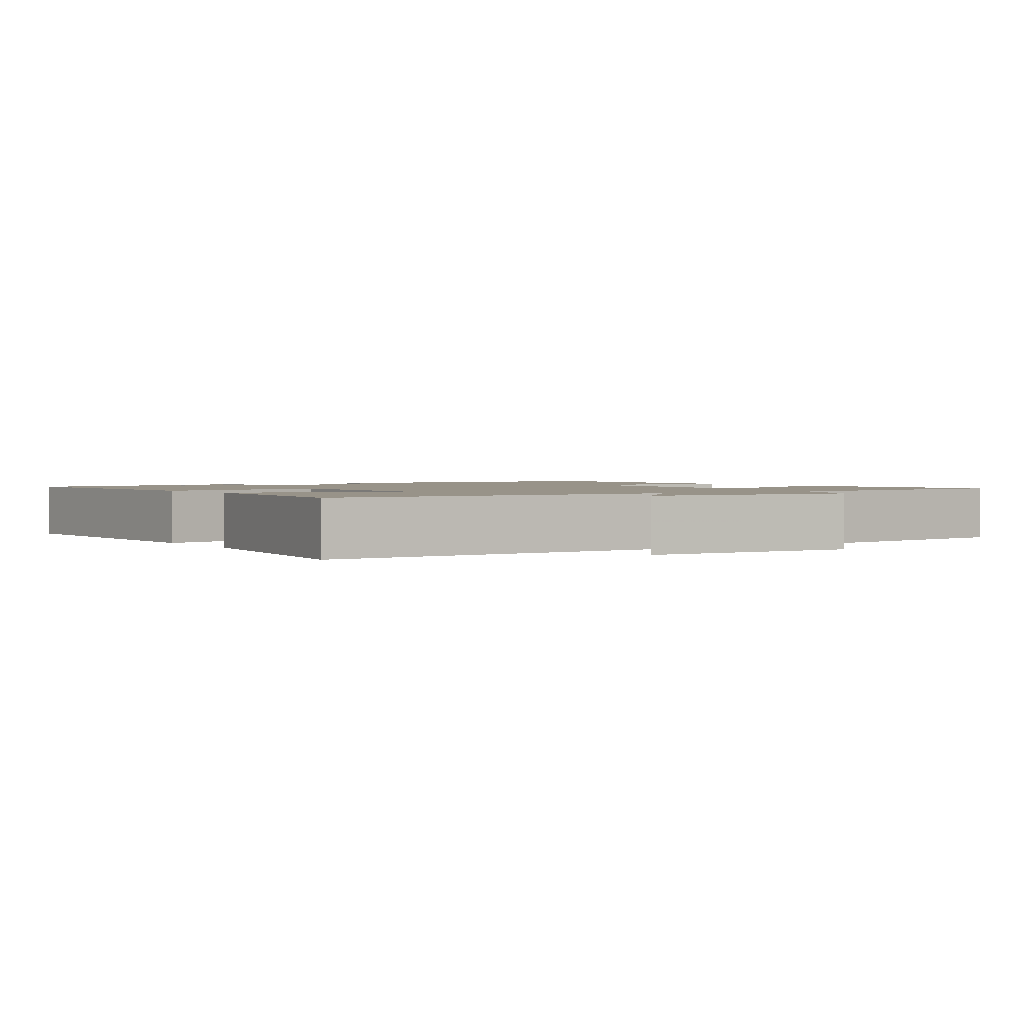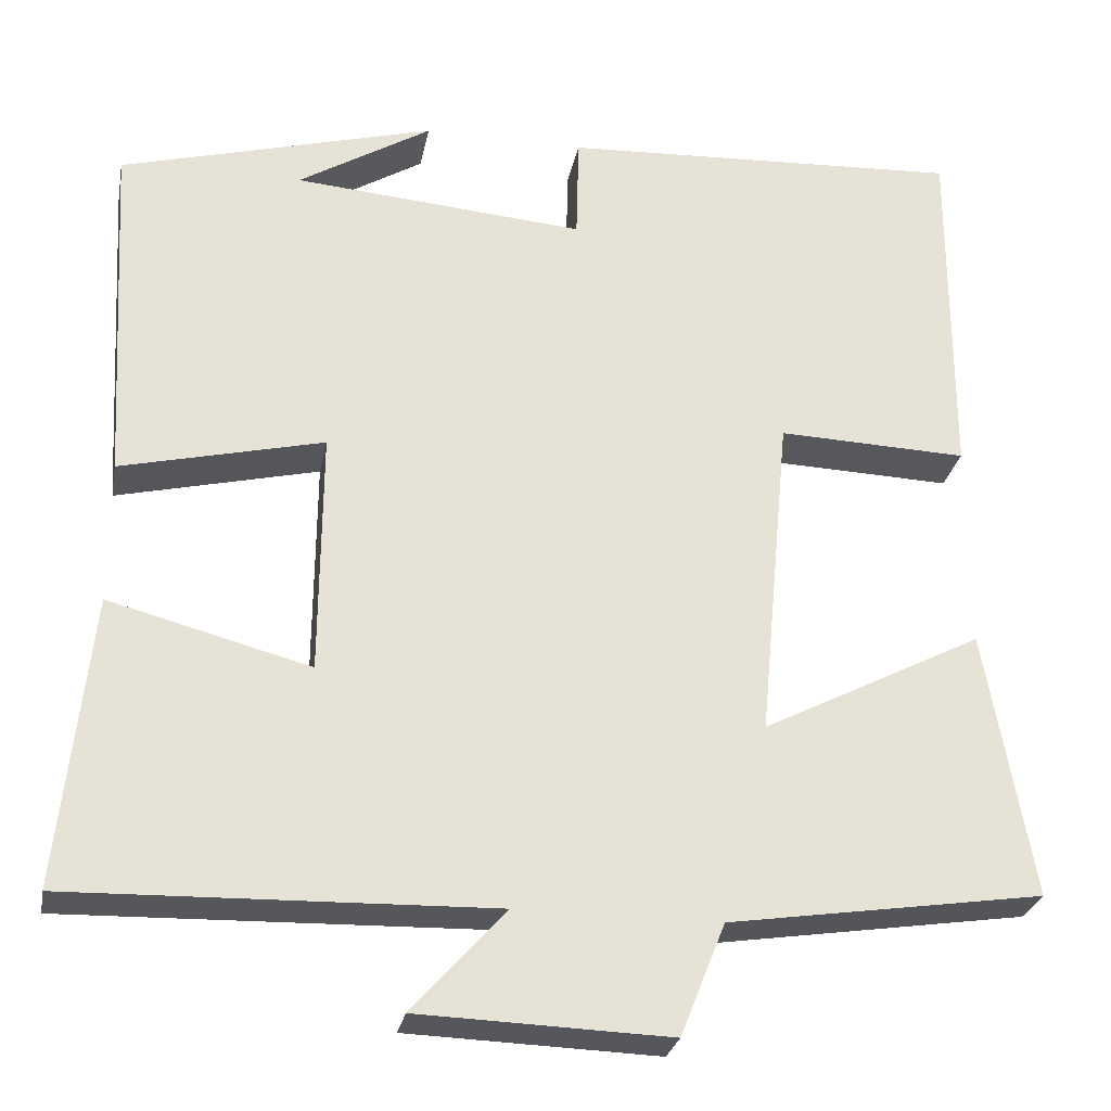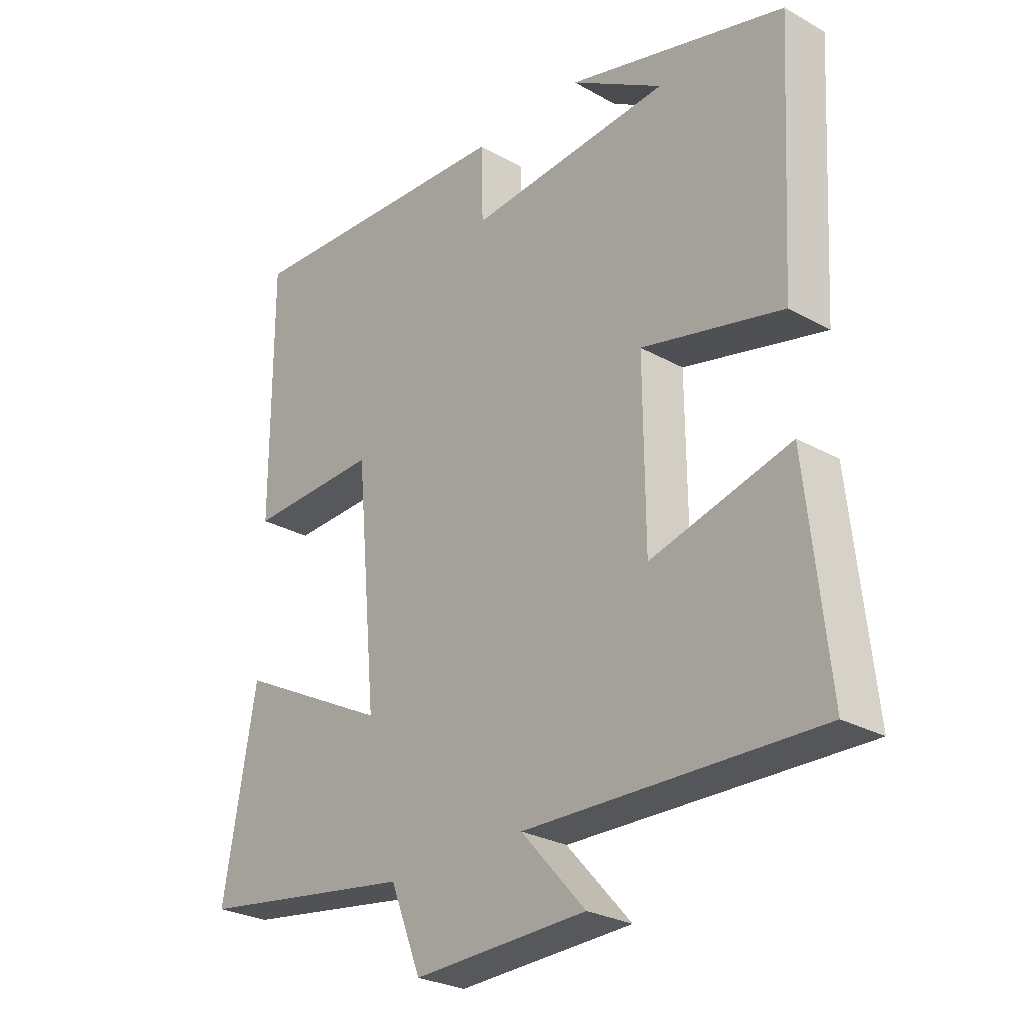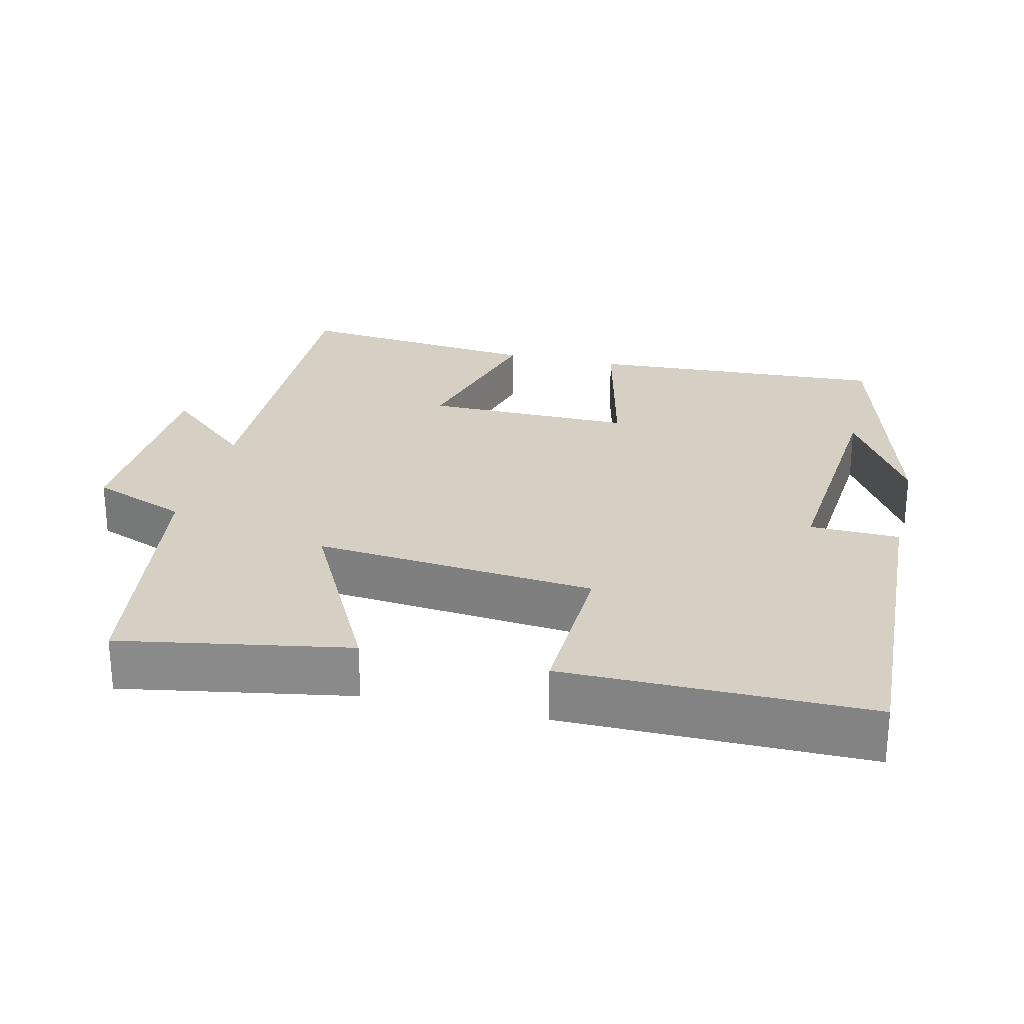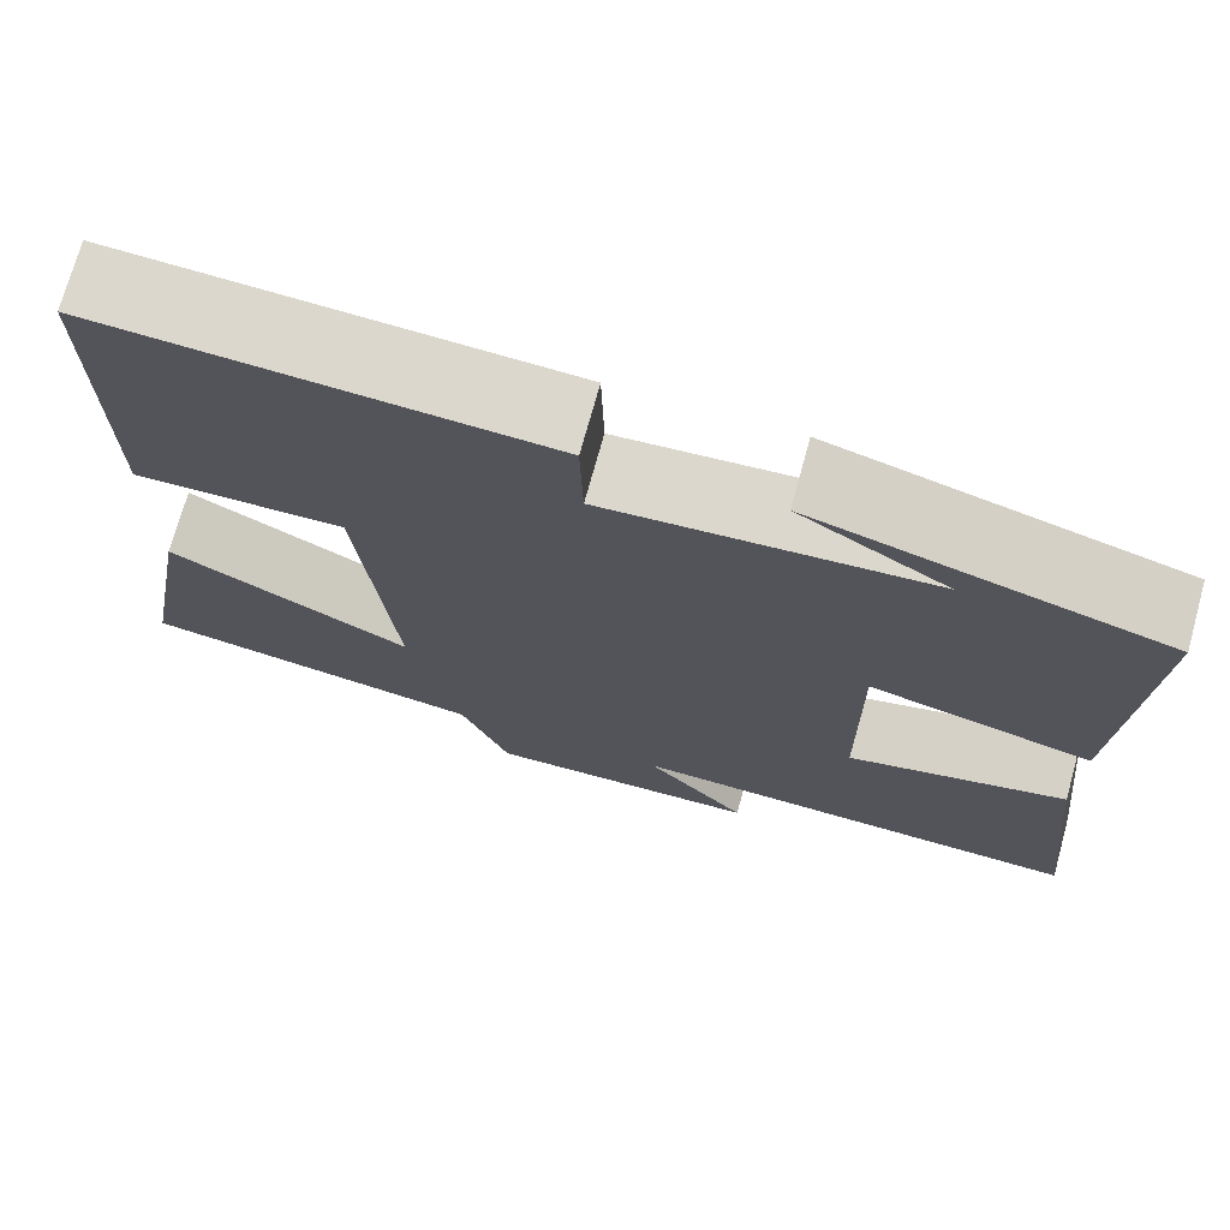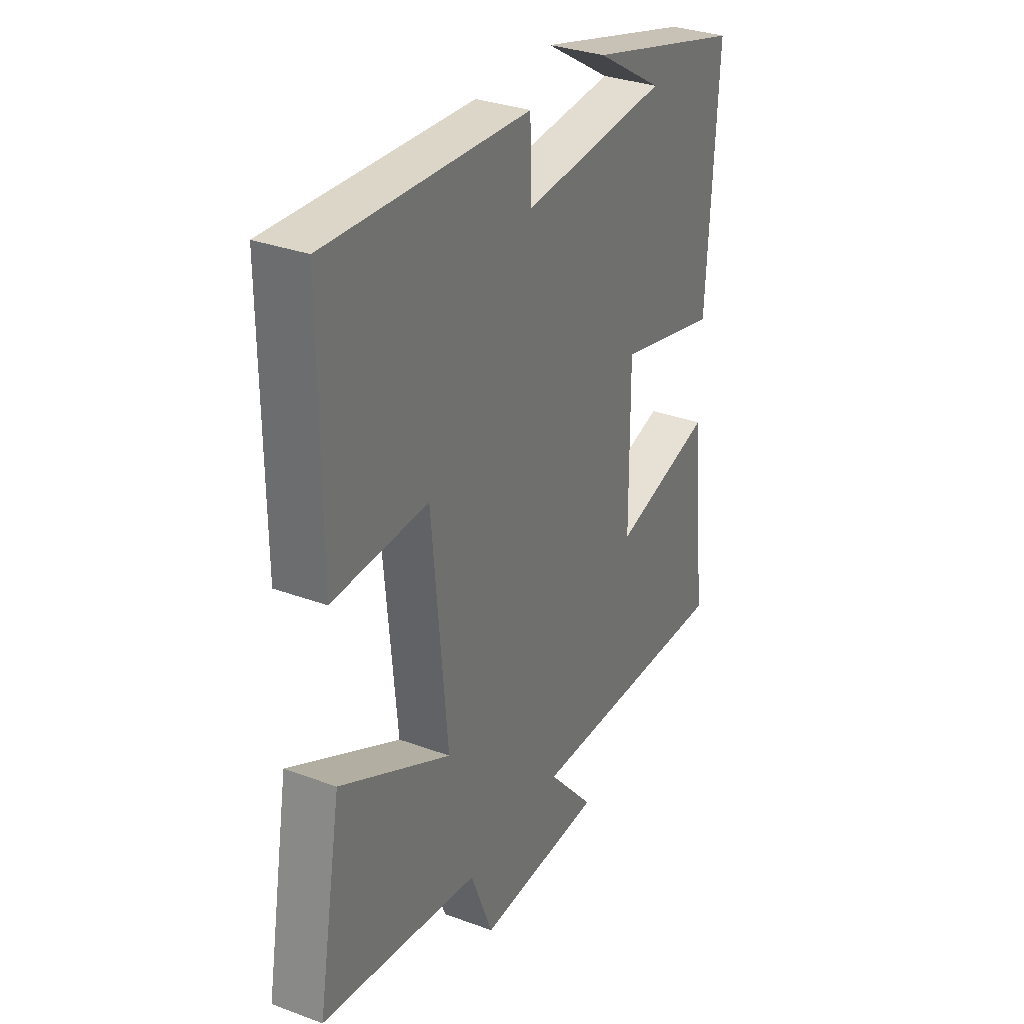
<metadata>
{"format":"obj","ext":"obj","renderer":"f3d","projection":"perspective","resolution":1024,"background":"white","views":[{"elev":1.6,"azim":147.7,"up":"+Y"},{"elev":-27.2,"azim":169.3,"up":"+Z"},{"elev":-27.2,"azim":49.0,"up":"+Z"},{"elev":26.0,"azim":-76.6,"up":"+Y"},{"elev":72.8,"azim":15.4,"up":"+Z"},{"elev":31.9,"azim":-62.5,"up":"+Z"}]}
</metadata>
<code>
v -0.555 0.07 -0.445
v -0.5 0.07 -0.134
v -0.243 0.07 -0.266
v -0.279 0.07 0.118
v -0.5 0.07 0.11
v -0.501 0.07 0.523
v -0.032 0.07 0.5
v -0.029 0.07 0.378
v 0.311 0.07 0.406
v 0.156 0.07 0.5
v 0.523 0.07 0.4
v 0.5 0.07 -0.008
v 0.264 0.07 0.048
v 0.266 0.07 -0.236
v 0.5 0.07 -0.174
v 0.536 0.07 -0.513
v 0.047 0.07 -0.5
v 0.155 0.07 -0.621
v -0.137 0.07 -0.631
v -0.189 0.07 -0.5
v -0.555 0 -0.445
v -0.5 0 -0.134
v -0.243 0 -0.266
v -0.279 0 0.118
v -0.5 0 0.11
v -0.501 0 0.523
v -0.032 0 0.5
v -0.029 0 0.378
v 0.311 0 0.406
v 0.156 0 0.5
v 0.523 0 0.4
v 0.5 0 -0.008
v 0.264 0 0.048
v 0.266 0 -0.236
v 0.5 0 -0.174
v 0.536 0 -0.513
v 0.047 0 -0.5
v 0.155 0 -0.621
v -0.137 0 -0.631
v -0.189 0 -0.5
f 17 18 19 20
f 1 2 3
f 20 1 3
f 17 20 3
f 14 15 16 17
f 17 3 4
f 14 17 4
f 13 14 4
f 11 12 13
f 11 13 4
f 9 10 11
f 11 4 5
f 9 11 5
f 8 9 5
f 5 6 7 8
f 40 39 38 37
f 23 22 21
f 23 21 40
f 23 40 37
f 37 36 35 34
f 24 23 37
f 24 37 34
f 24 34 33
f 33 32 31
f 24 33 31
f 31 30 29
f 25 24 31
f 25 31 29
f 25 29 28
f 28 27 26 25
f 1 21 22 2
f 2 22 23 3
f 3 23 24 4
f 4 24 25 5
f 5 25 26 6
f 6 26 27 7
f 7 27 28 8
f 8 28 29 9
f 9 29 30 10
f 10 30 31 11
f 11 31 32 12
f 12 32 33 13
f 13 33 34 14
f 14 34 35 15
f 15 35 36 16
f 16 36 37 17
f 17 37 38 18
f 18 38 39 19
f 19 39 40 20
f 20 40 21 1

</code>
